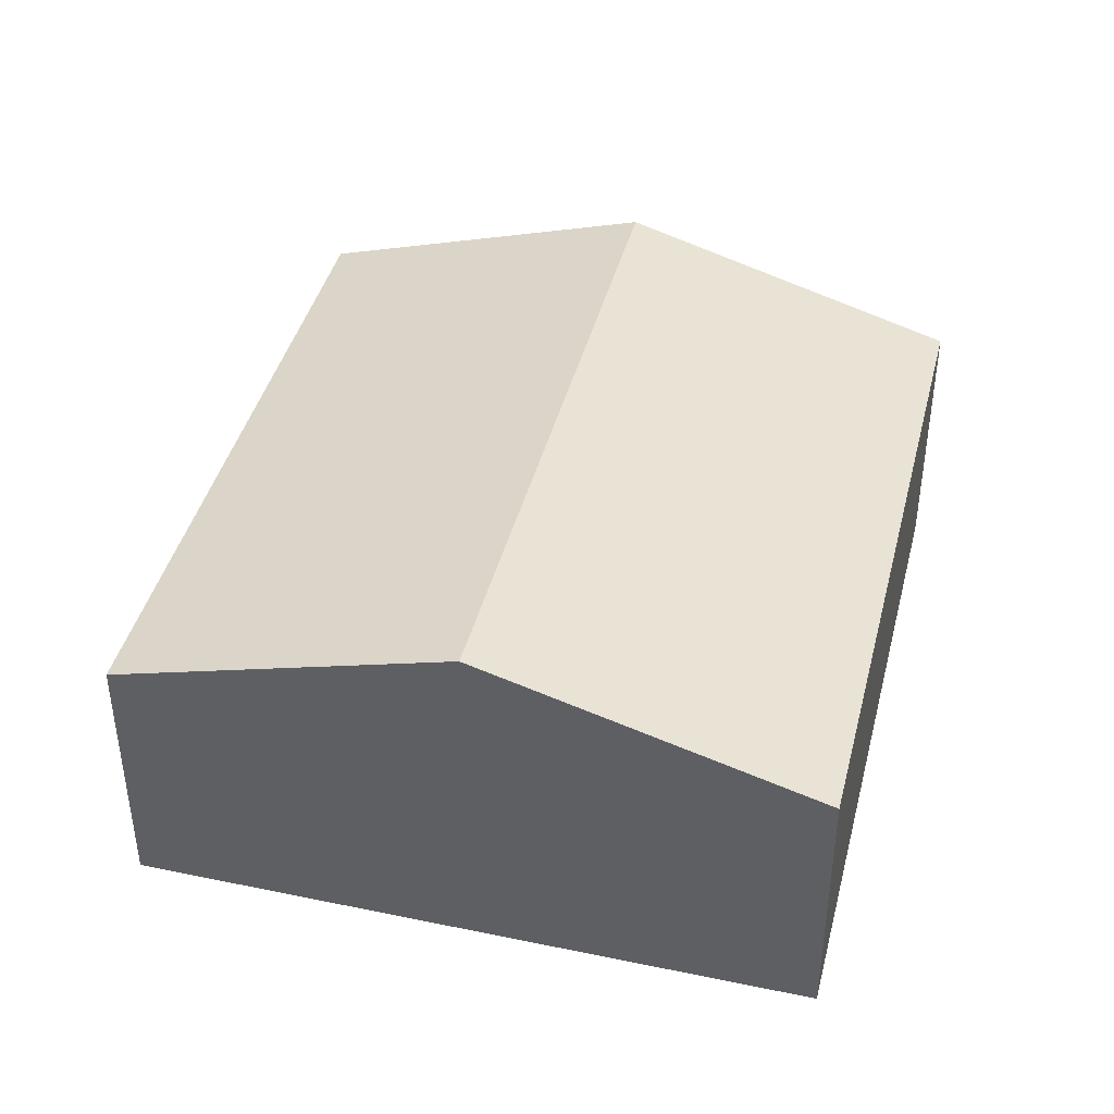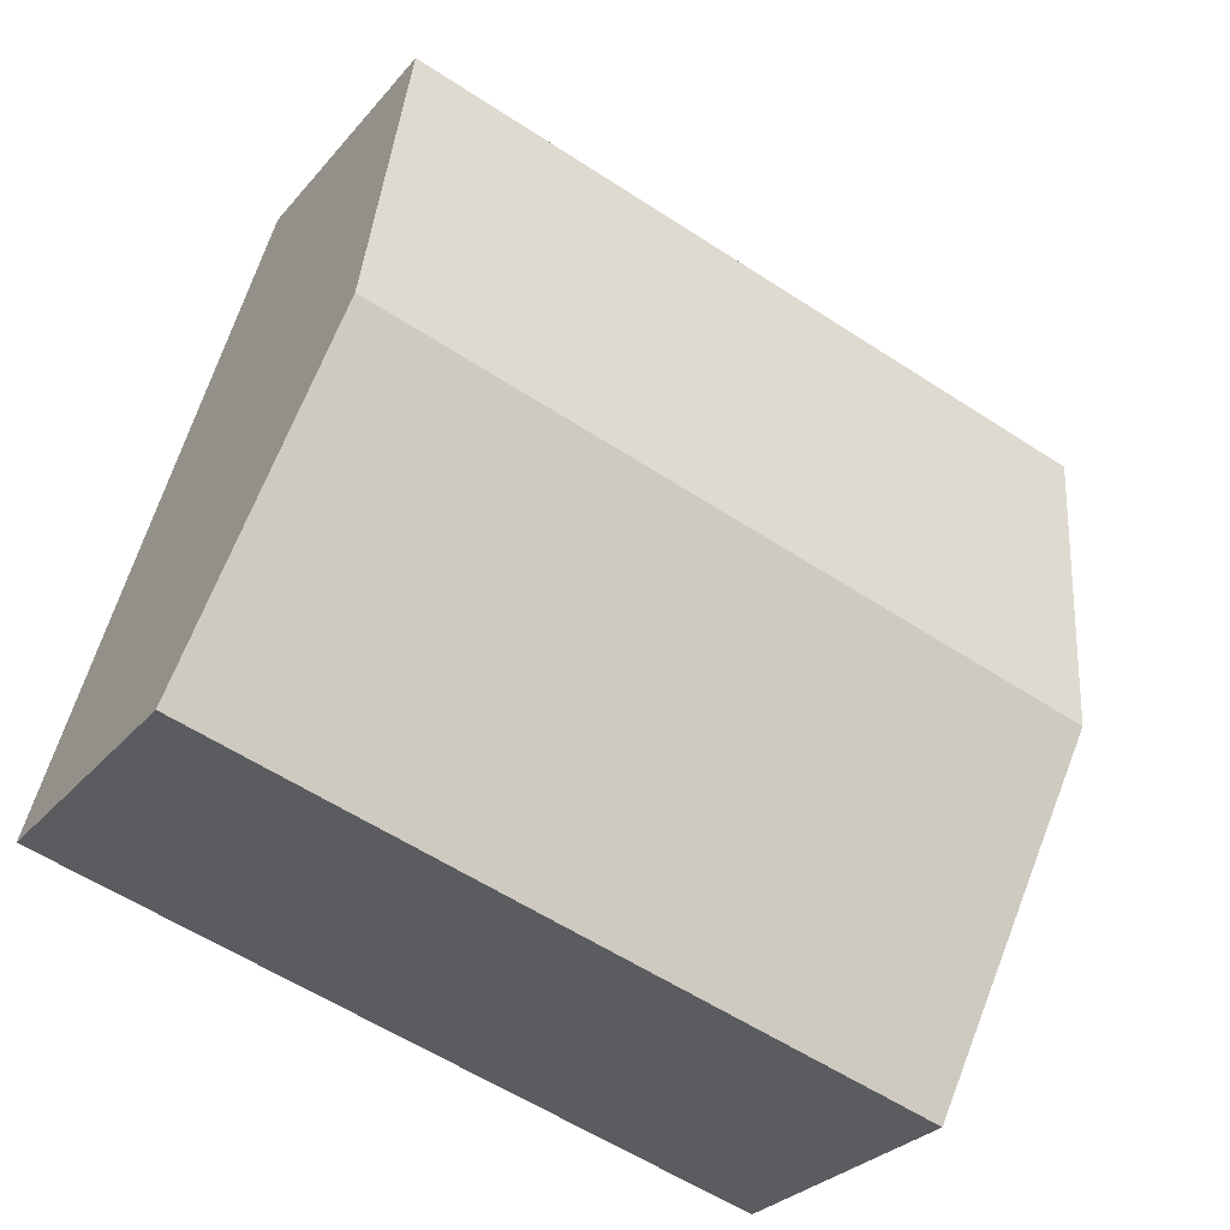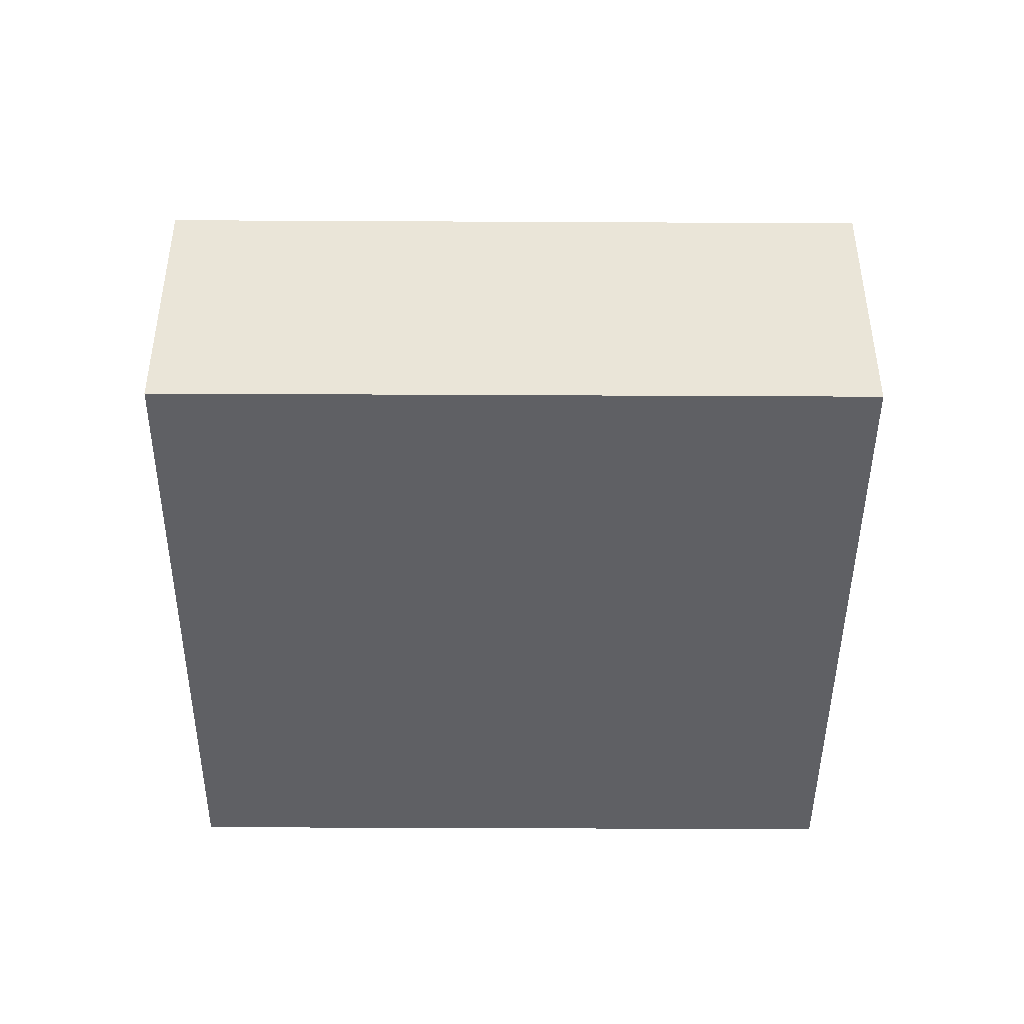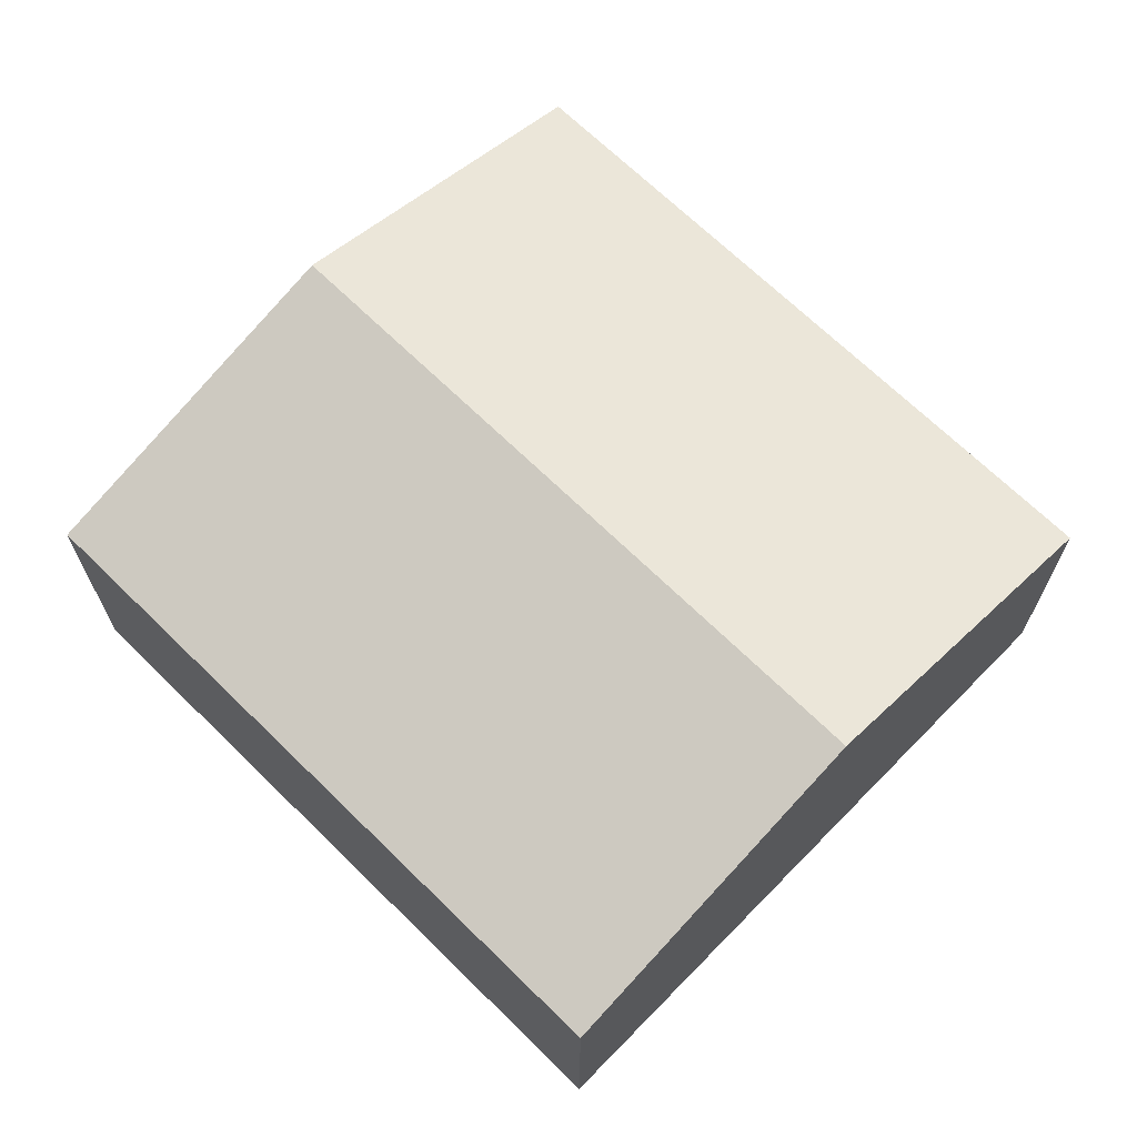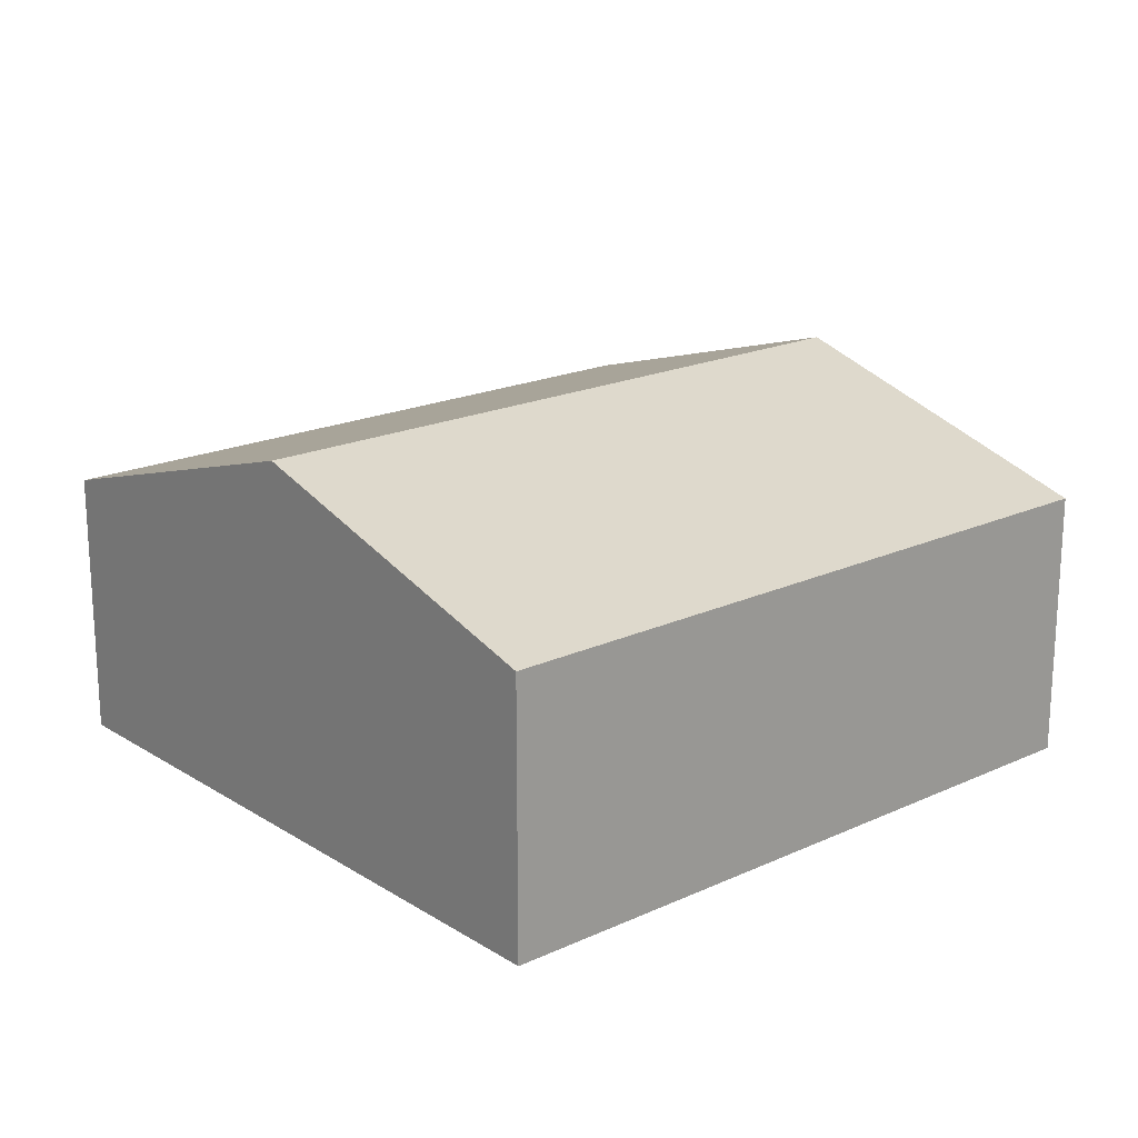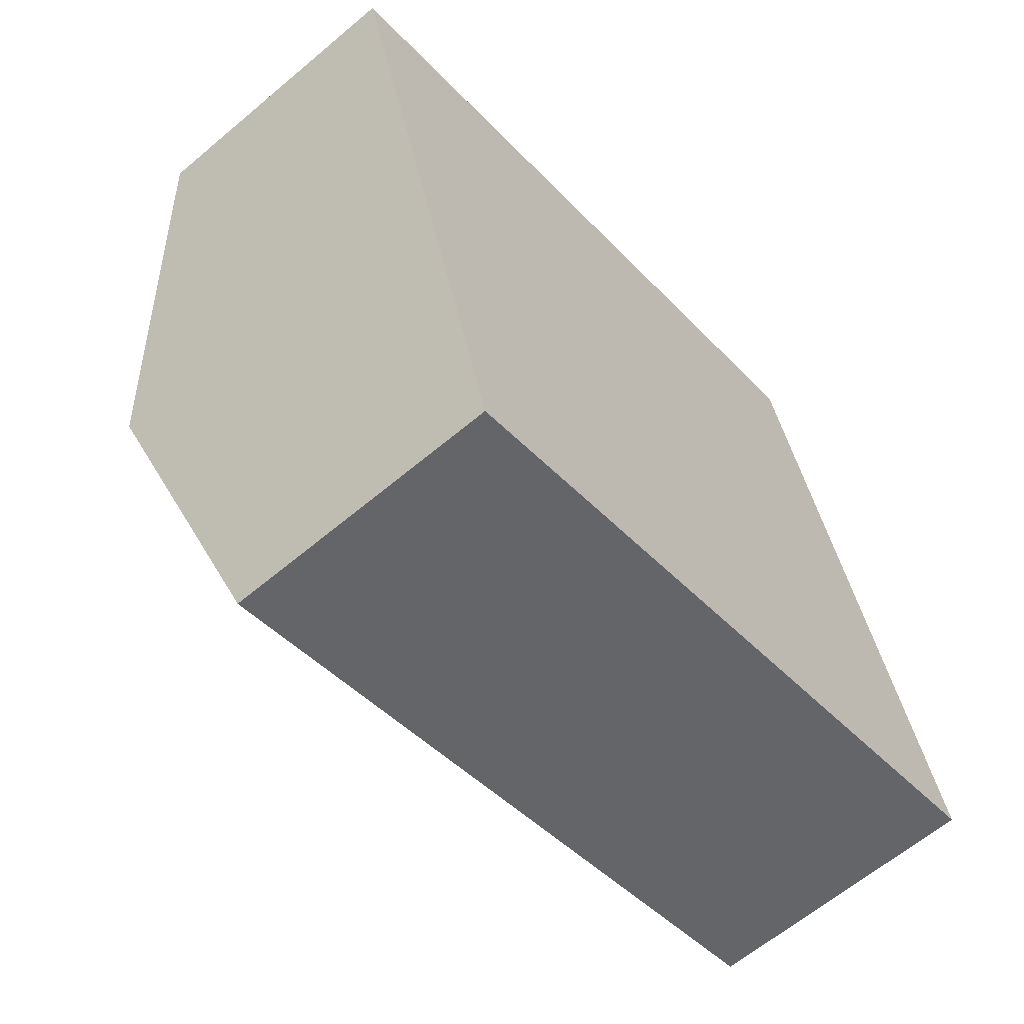
<metadata>
{"format":"obj","ext":"obj","renderer":"f3d","projection":"perspective","resolution":1024,"background":"white","views":[{"elev":41.9,"azim":88.6,"up":"+Y"},{"elev":-28.5,"azim":148.7,"up":"+Z"},{"elev":-44.8,"azim":-15.8,"up":"+Y"},{"elev":68.2,"azim":-151.0,"up":"+Y"},{"elev":19.4,"azim":123.8,"up":"+Y"},{"elev":-62.8,"azim":-49.5,"up":"+Z"}]}
</metadata>
<code>
v  0.804 3.228 -2.905
v  7.566 2.357 -4.16
v  1.607 2.357 -5.809
v  6.763 3.228 -1.256
v  5.96 2.357 1.649
v  0 2.357 1.443e-16
v  5.96 -1.01e-16 1.649
v  6.763 7.691e-17 -1.256
v  7.566 2.547e-16 -4.16
v  1.607 3.557e-16 -5.809
v  0.804 1.779e-16 -2.905
v  0 0 0
g defaultobject
f 1 2 3
f 2 1 4
f 5 1 6
f 1 5 4
f 7 4 5
f 4 7 8
f 4 8 2
f 2 8 9
f 9 3 2
f 3 9 10
f 10 1 3
f 1 10 11
f 1 11 6
f 6 11 12
f 12 5 6
f 5 12 7
f 9 11 10
f 11 9 8
f 11 8 12
f 12 8 7

</code>
